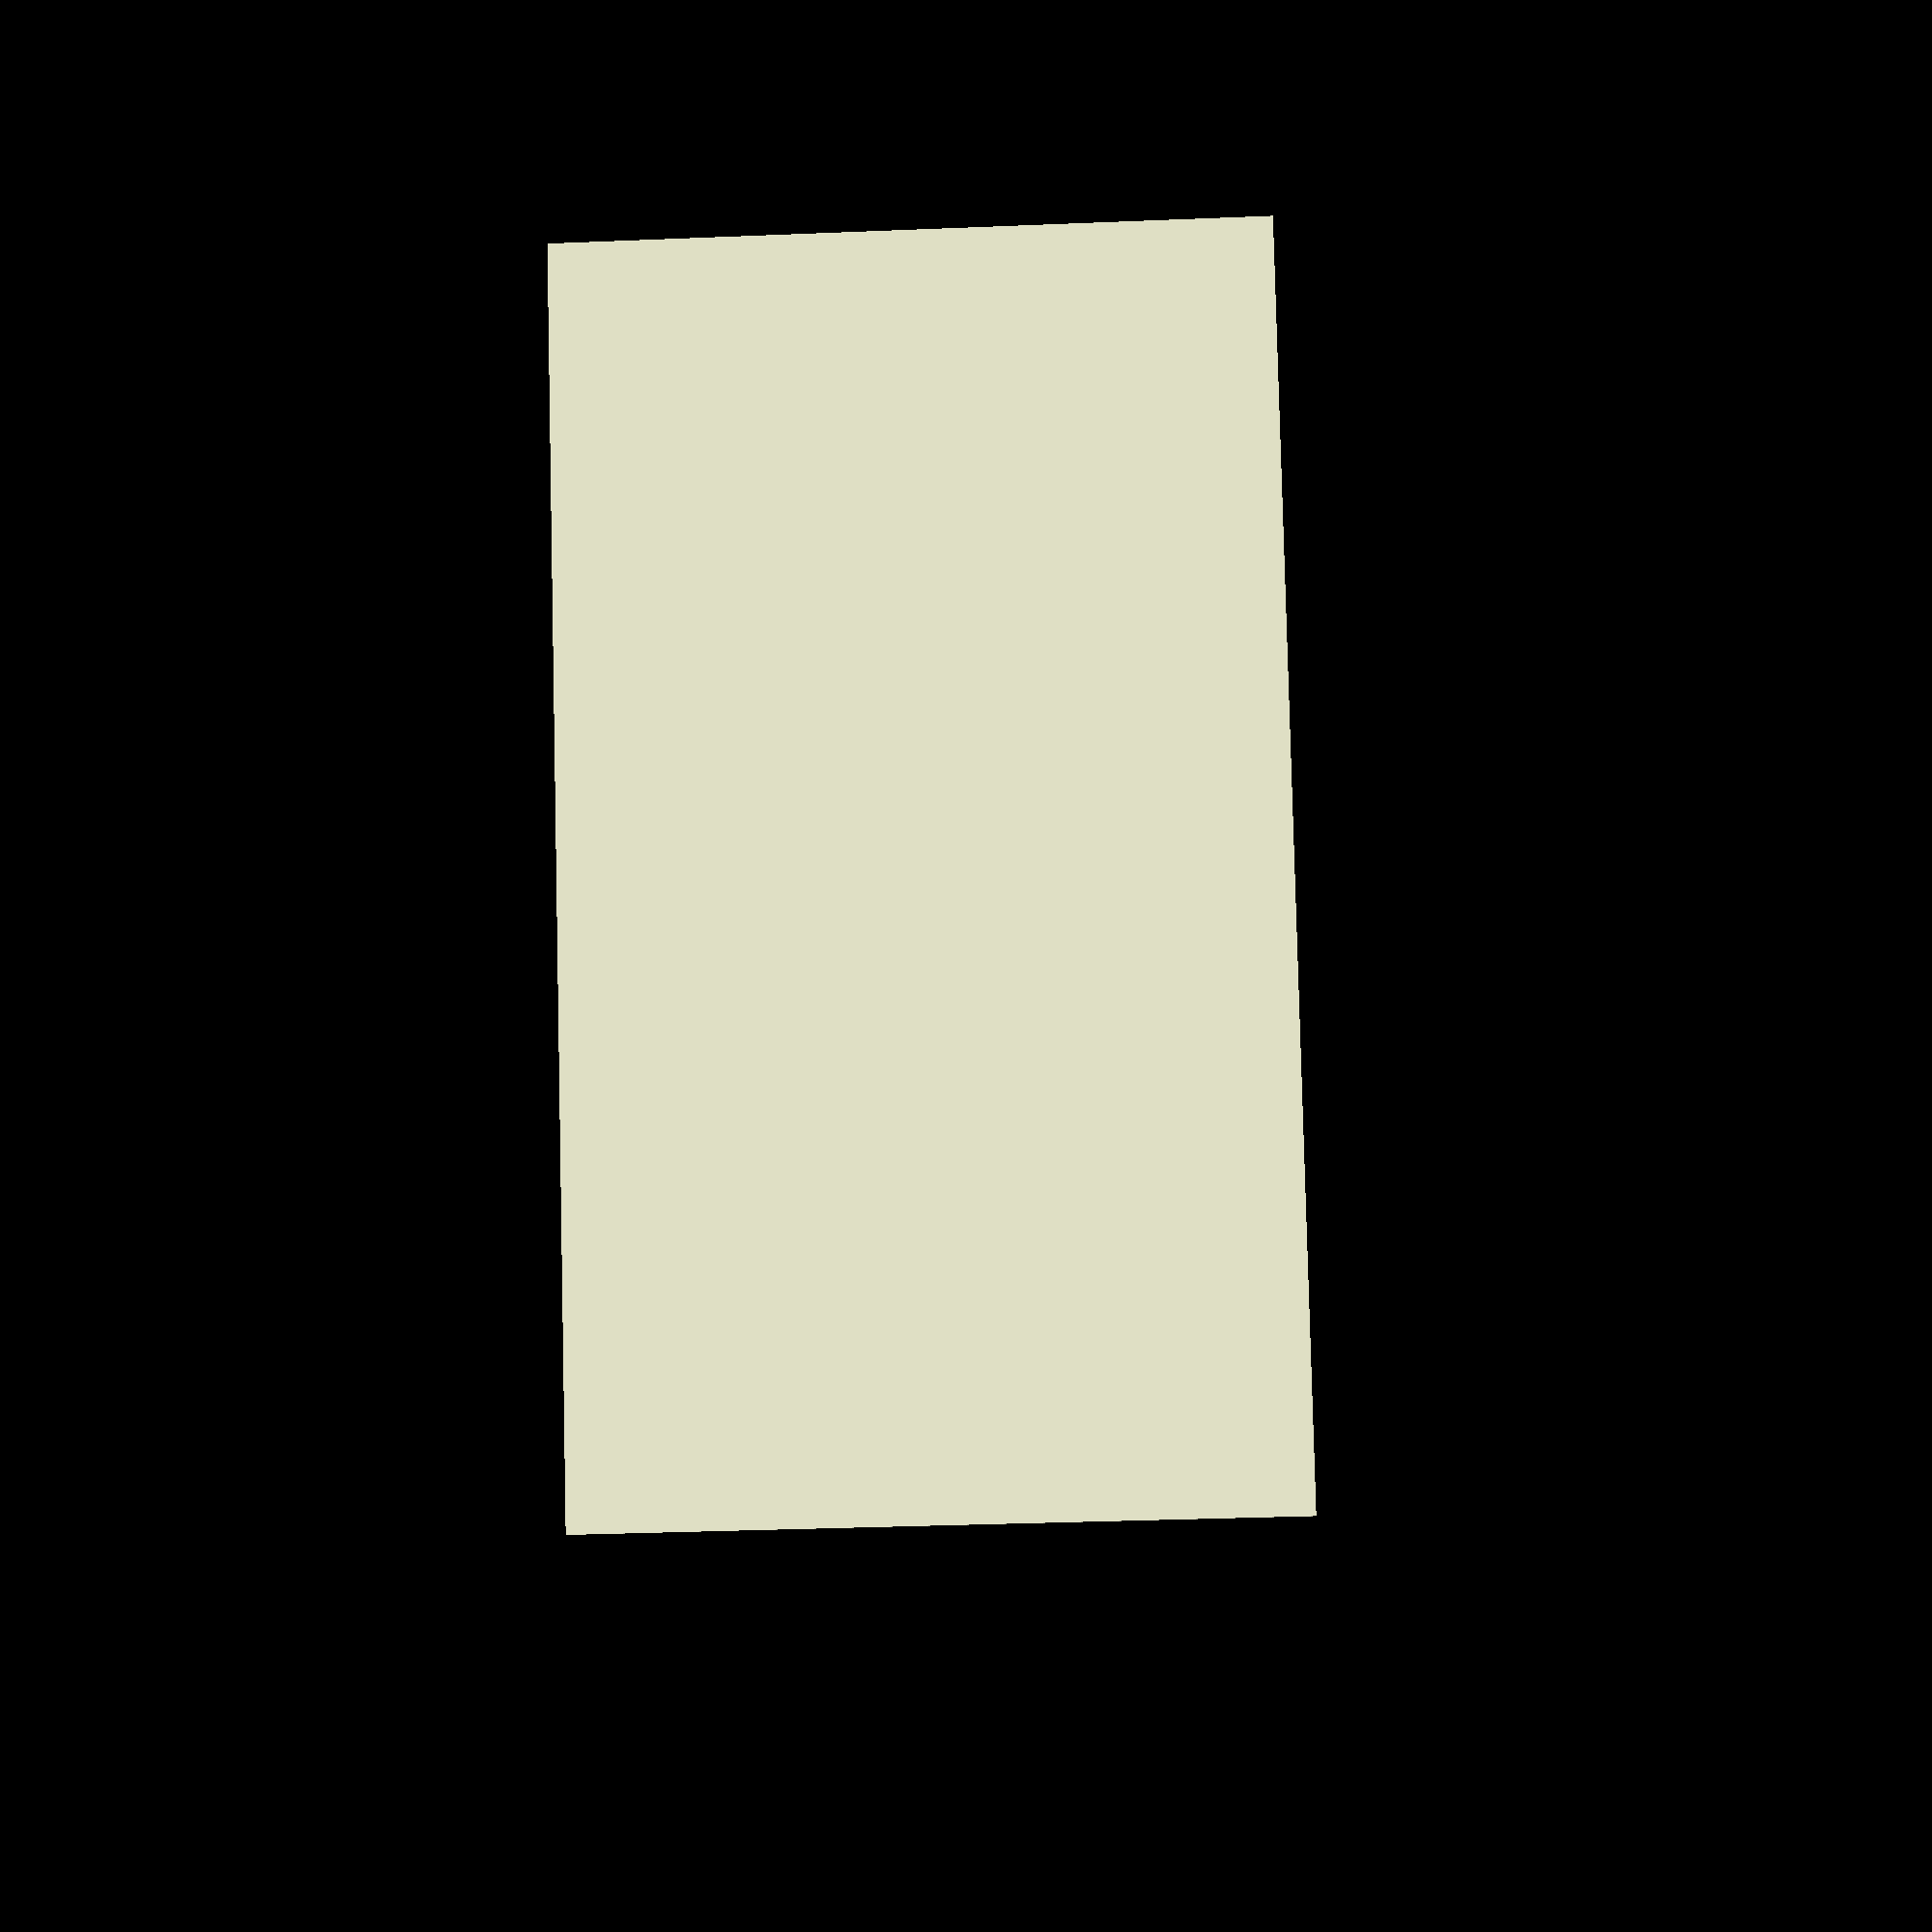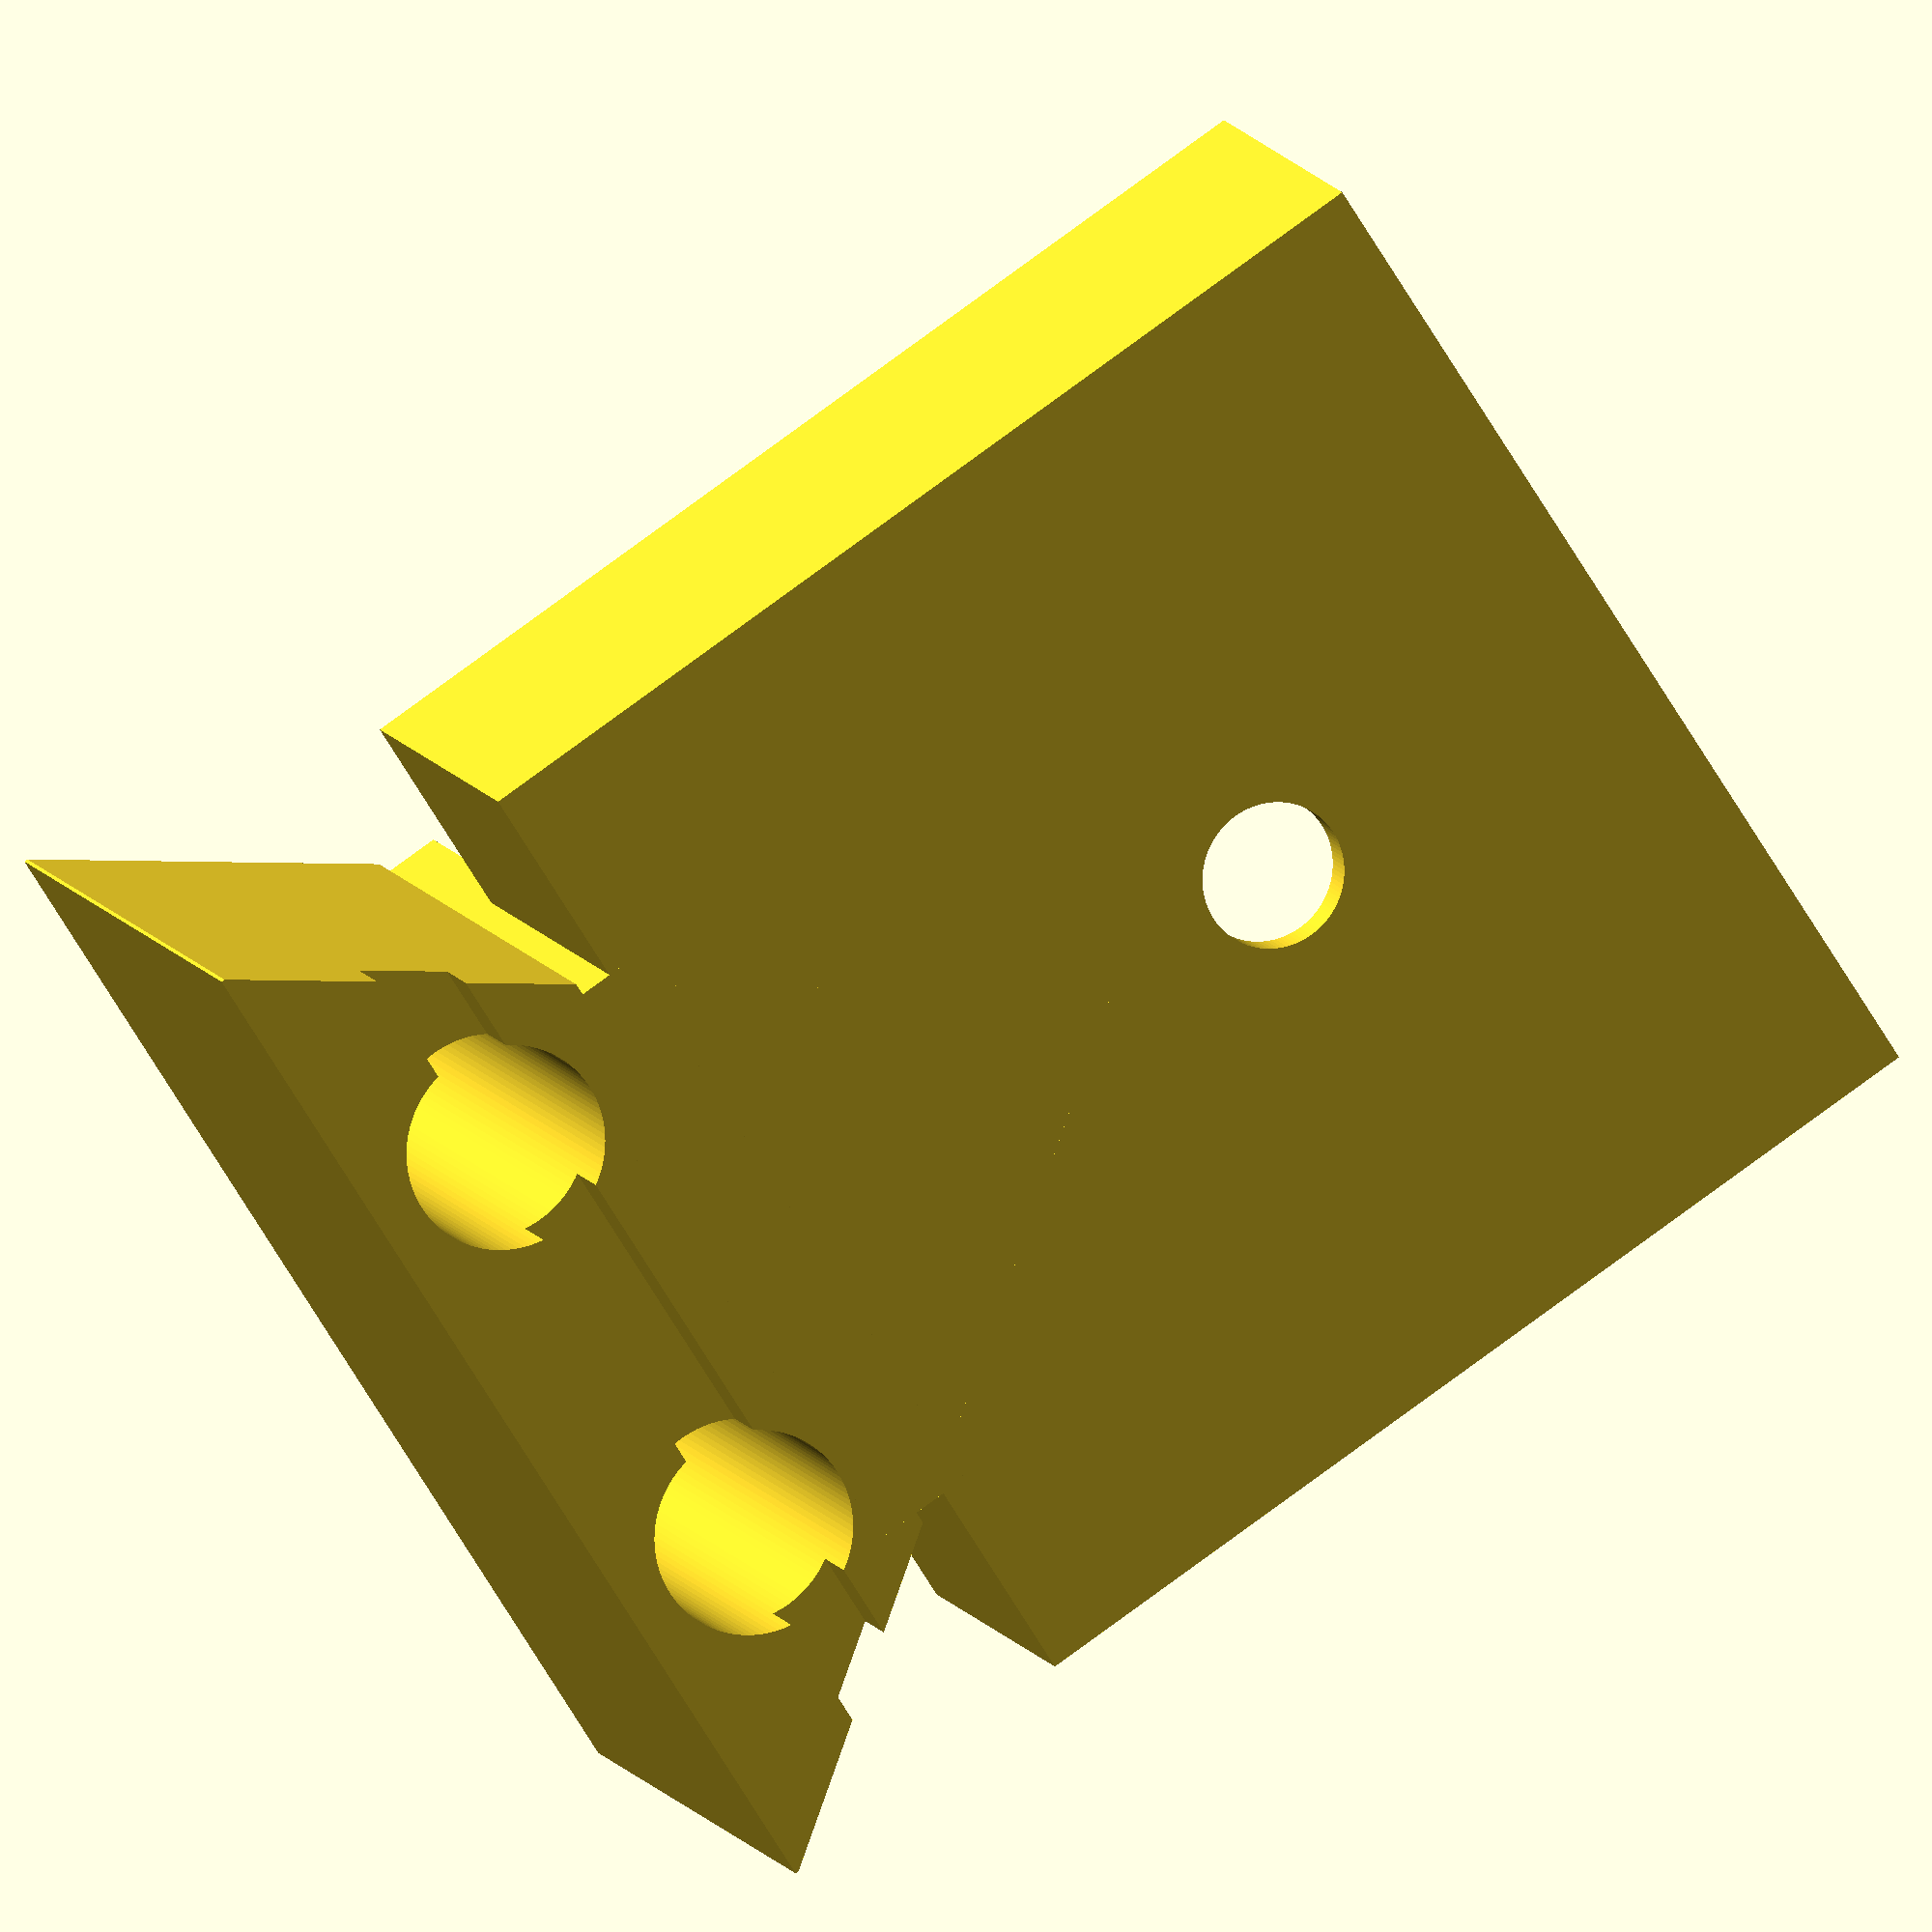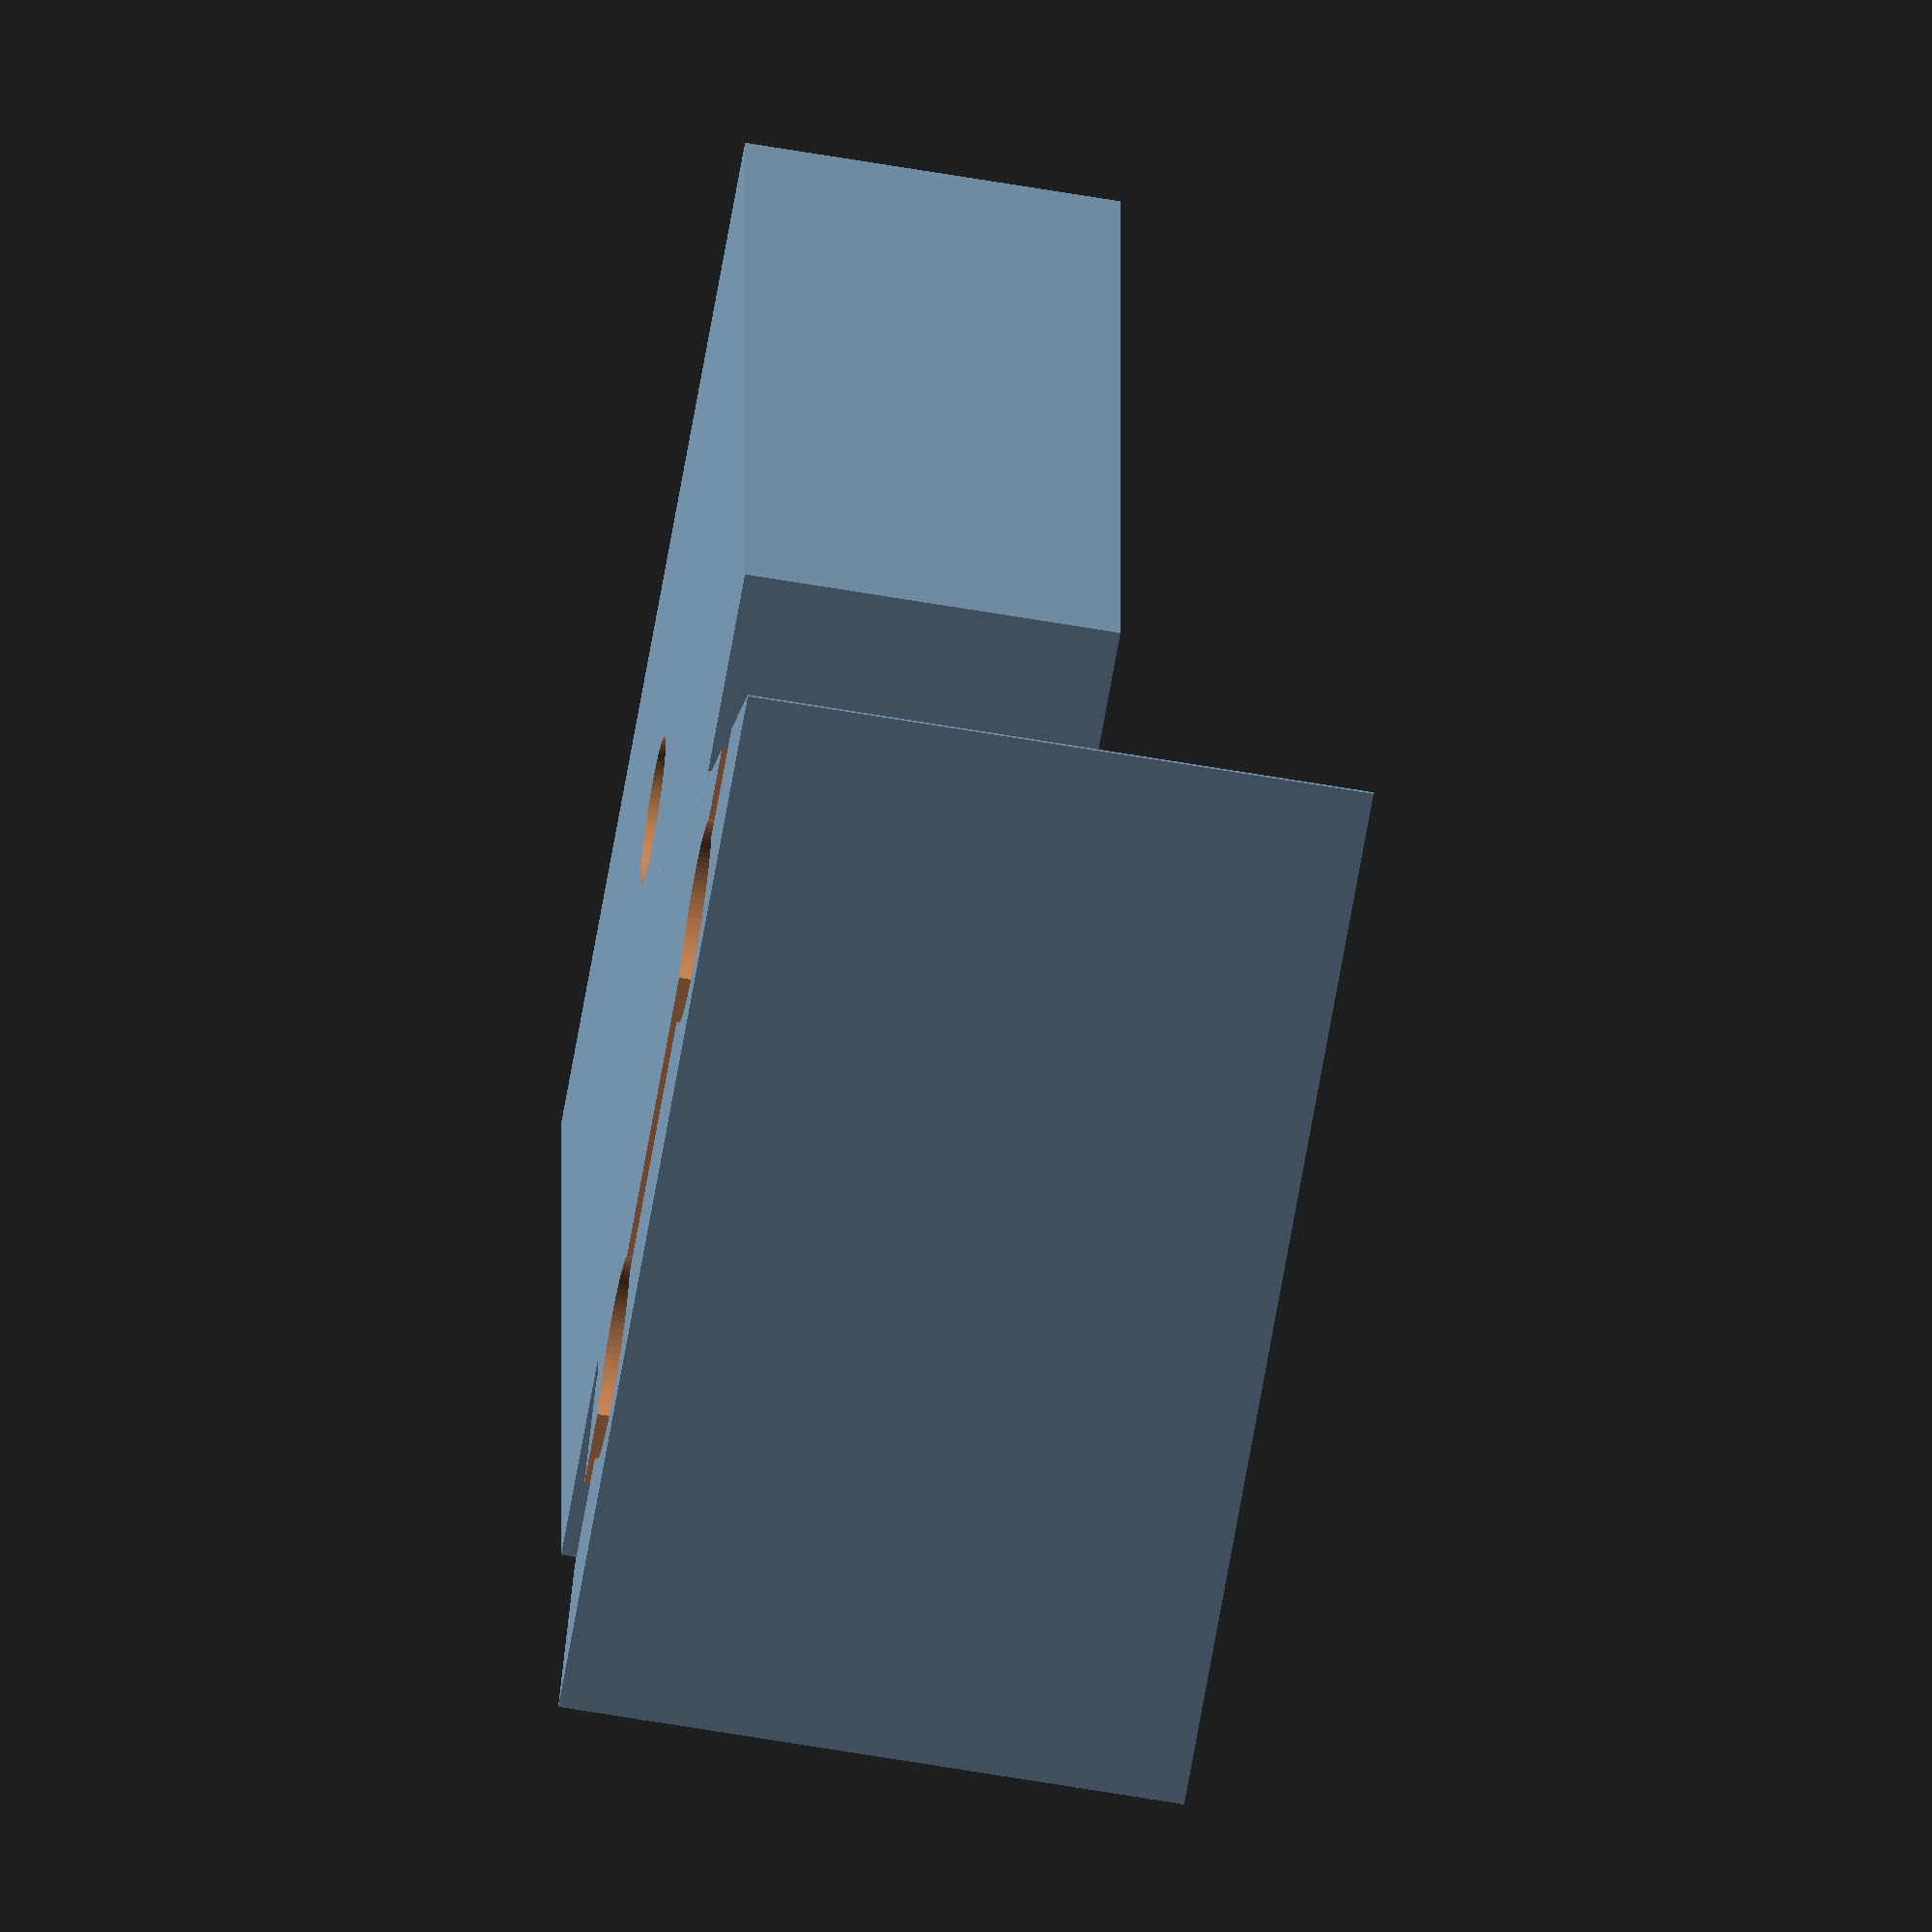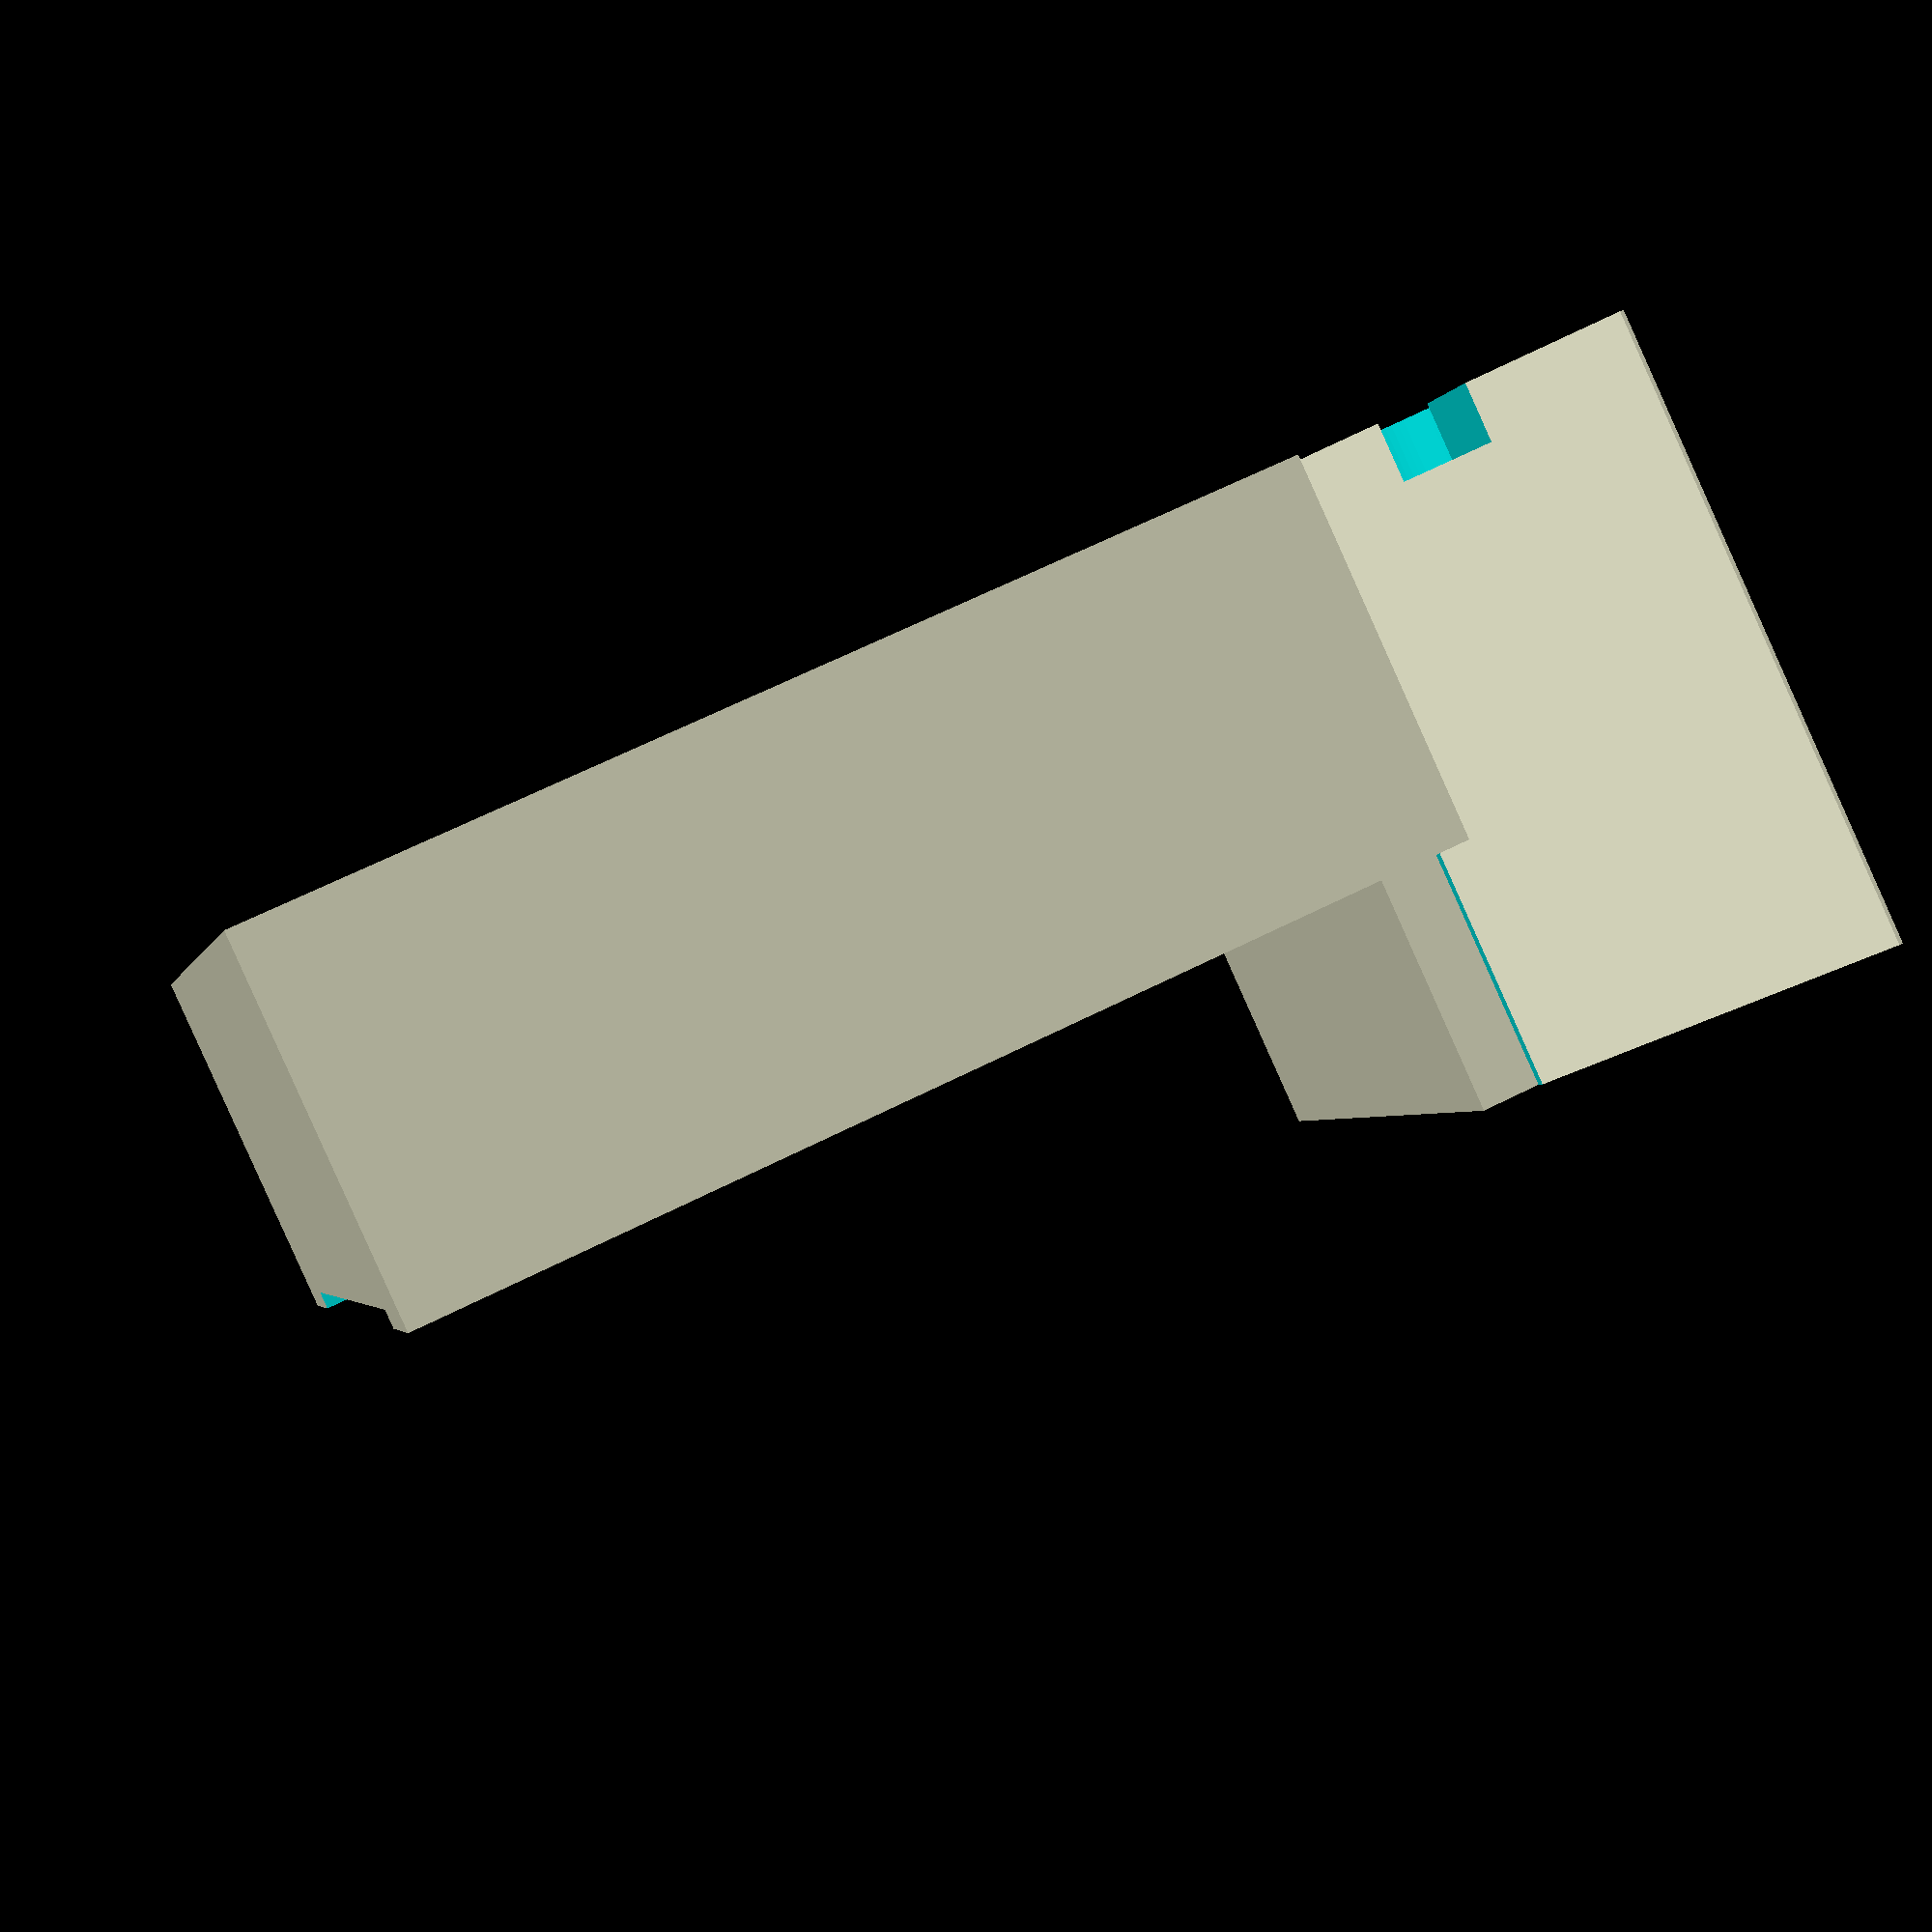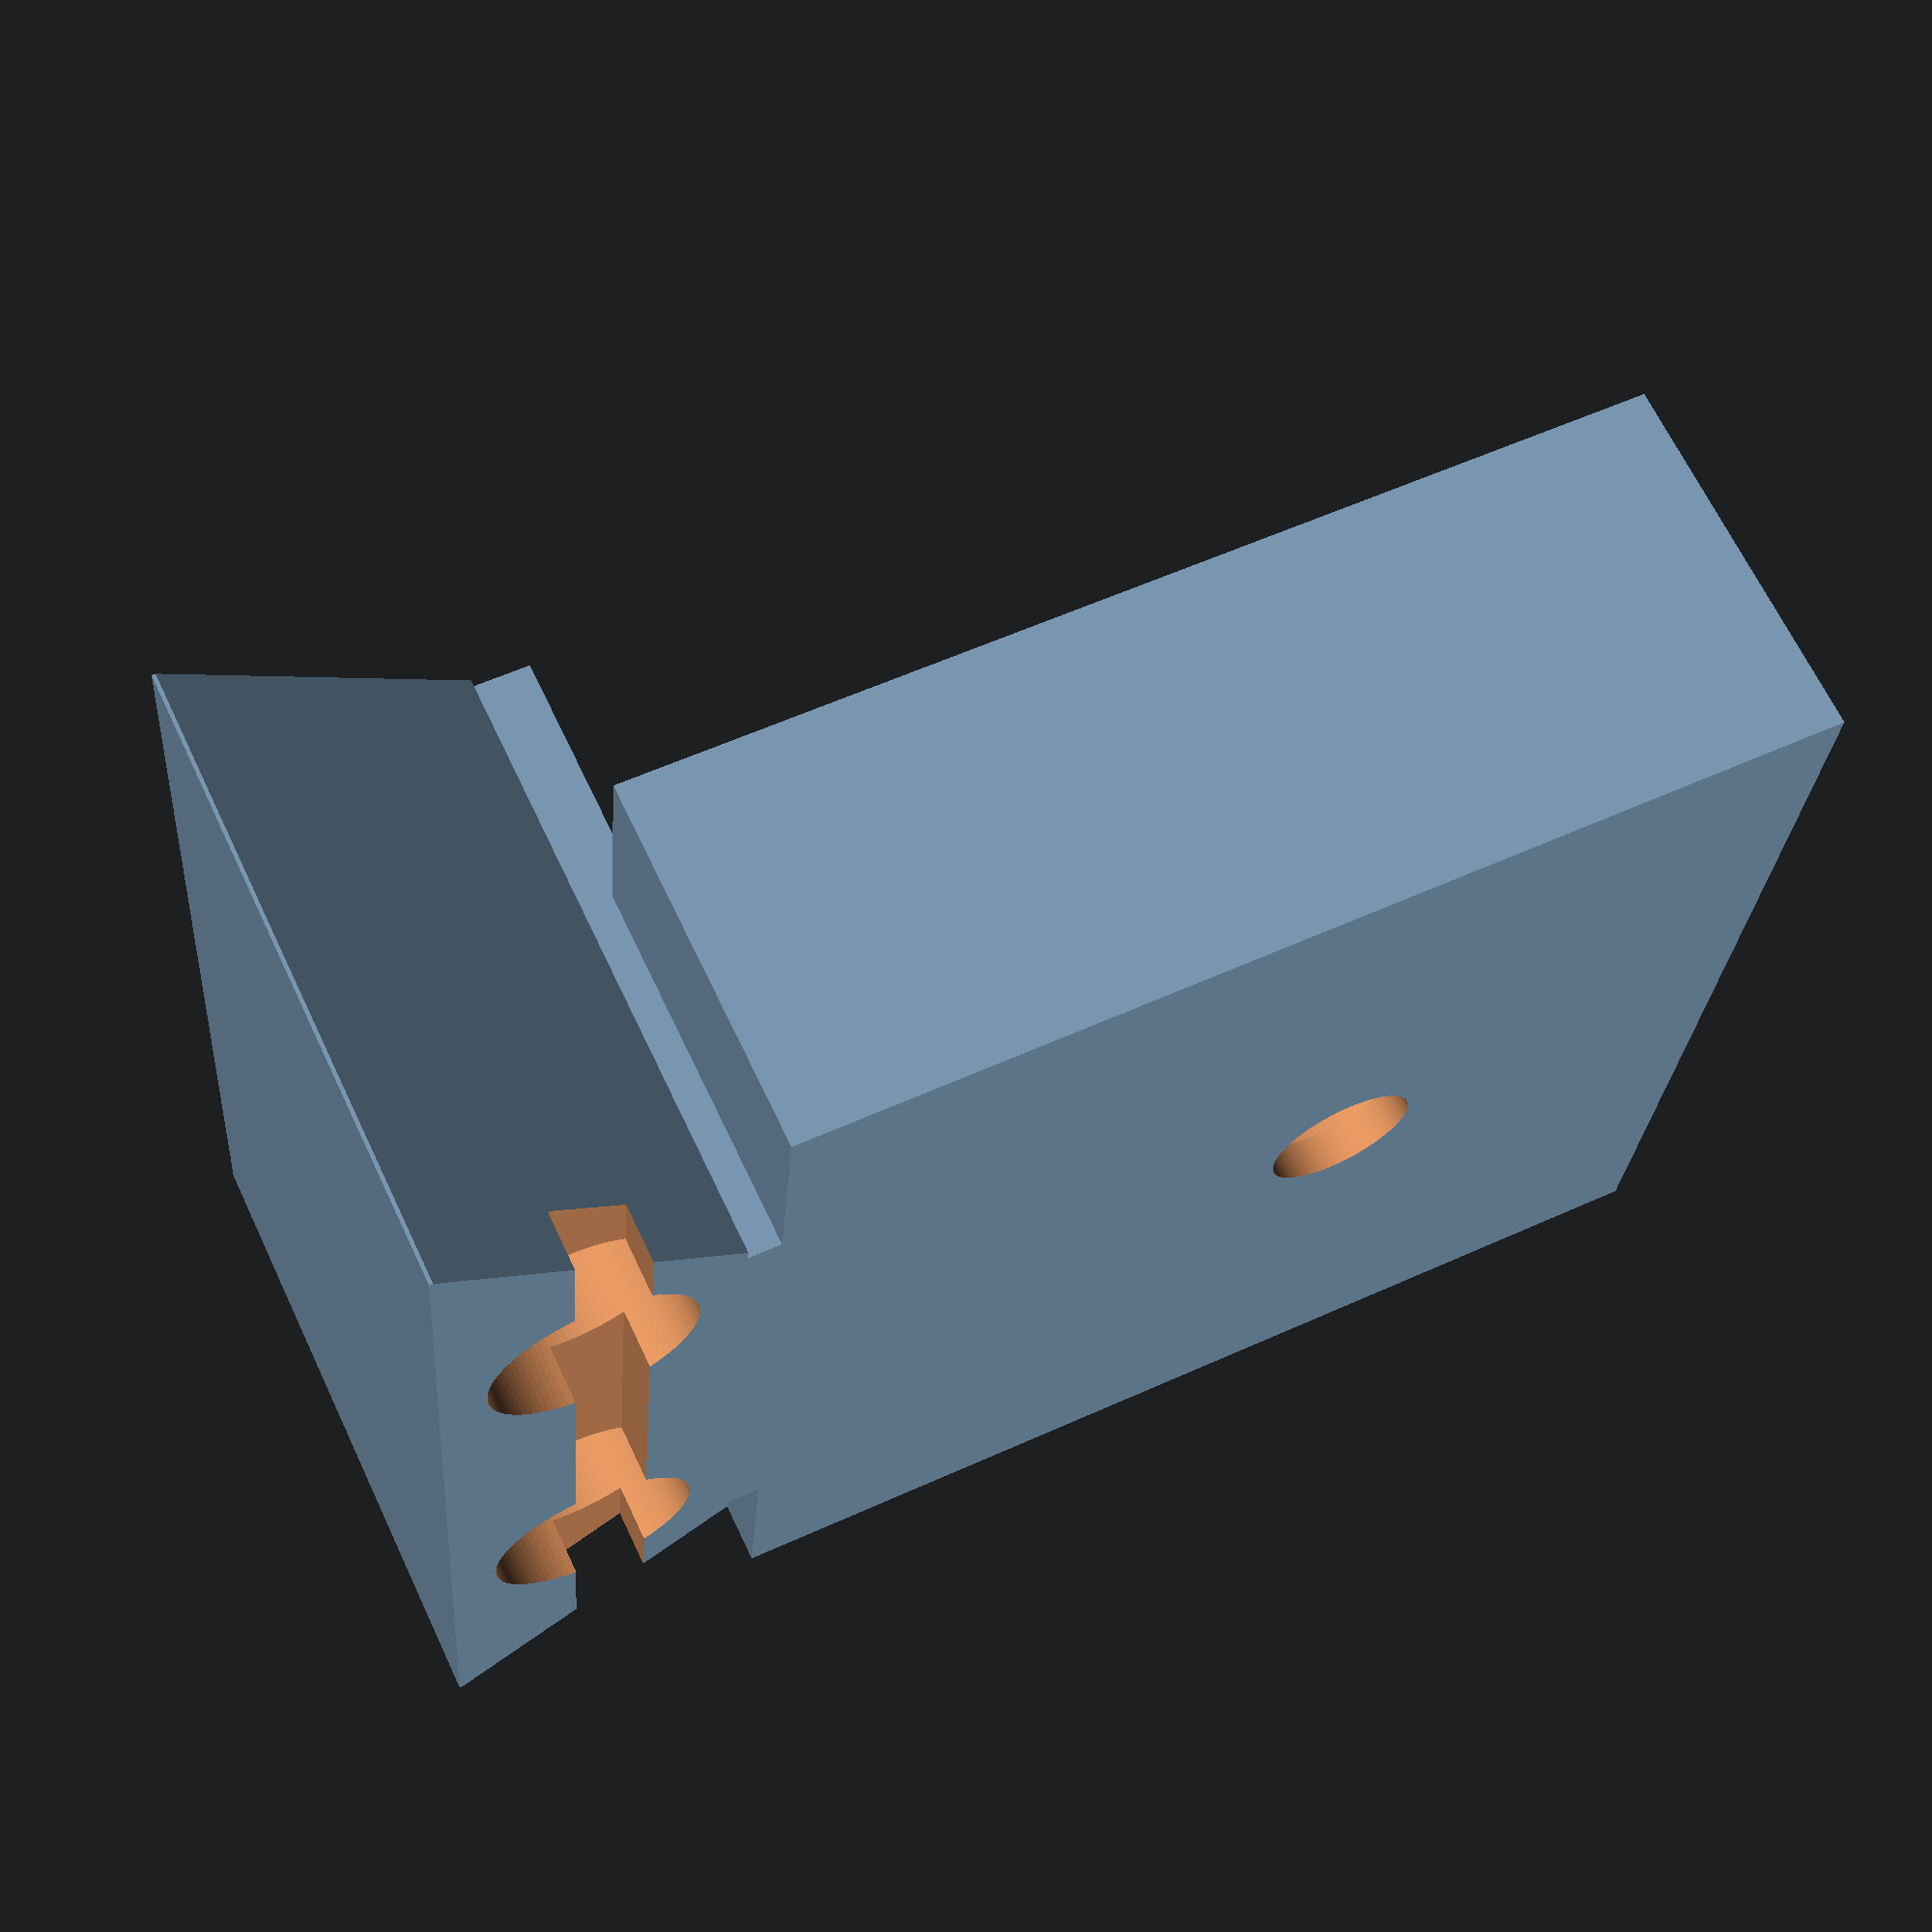
<openscad>
/*

Designed to hold a Raspberry Pi camera module, and fit into mount_holder.scad

Design by Tomas Aidukas, modified by Victor Lovic

*/

// Y is along the cable
camera_w_y = 25.2;
camera_w_x = 24.2;
$fn = 100;
height=14.5-2.8;
wall_thick=4;
lens_height=4;

//Lens is pushed by 1mm from the bottom + its height is 4z.5mm + 6mm distance to the detector lens + the lens sits 6.5mm away from the support. Hence the support should be built 18mm from the bottom
cam_holder = 18;

// Camera platform
difference(){        
        cube([camera_w_x+wall_thick,camera_w_y+wall_thick,height],center=true);
        
    // Crop the top
    translate([0,0,height/2]){
        cube([camera_w_x+1+wall_thick,camera_w_y+1+wall_thick,3],center=true);}
    translate([-10,0,height/2]){
        cube([camera_w_x+10+wall_thick,21.5,4],center=true);}
        
    // Hole inside
    translate([0,0,lens_height]){    
        cube([camera_w_x-2,camera_w_y-9,height+1],center=true);}
    
    // Lens is pushed up by 1mm from the bottomm + its height of 3mm gives 4mm from the bottom of the holder to the top aperture plastic
    translate([-2.5,0,-height/2+lens_height/2+1]){        
        cylinder(d=6, h=lens_height,center=true);}
    
    translate([-2.5,0,-height/2+lens_height/2-1]){        
        cylinder(d=4, h=lens_height,center=true);}
    
    // Camera Holder. The sensor chip sits heigth - 4mm (lens top) - 2mm crop from the top of the lens  = 8mm  . But we also crop 1mm from the bottom of the sensor giving uz 7mm separation from the top lens plastic  to the sensor. Since we need 7.5mm the esensor height = 7.5mm + 2mm + 4mm = 13.5mm
        
    translate([0,0,height/2]){        
        cube([camera_w_x,camera_w_y,4],center=true);}
        
               
    // Camera screw holes
     translate([-24/2+9.5,21/2,height/2-2]){
         cylinder(d=1.5,h=10,center=true);}     
     translate([-24/2+9.5,-21/2,height/2-2]){
         cylinder(d=1.5,h=10,center=true);}
      translate([-24/2+22,21/2,height/2-2]){
         cylinder(d=1.5,h=10,center=true);}
      translate([-24/2+22,-21/2,height/2-2]){
         cylinder(d=1.5,h=10,center=true);}// Camera screw holes END   
         
}



// Slider
// angle is tan(delta_h/slider_hole_w_h)
slider_hole_w_h = 30; 
slider_x_shift_h = 10;
slider_z_shift_h = -10;
delta_h = -20;
$fn = 100;
height1 = height-1.5+2.8+4;
// To get the same angle we need arctan(tan(delta_h/slider_hole_w_h))*slider_hole_w = delta

//30mm is too loose
slider_hole_w = 30; 
slider_x_shift = 10;
slider_z_shift = -10;
//delta = -20;
delta = atan(tan(delta_h/slider_hole_w_h))*slider_hole_w;

camera_w = 25+4;

translate([13,0,height/2+2+2.8+2]){
difference(){
    hull(){
        translate([slider_x_shift,slider_hole_w/2,slider_z_shift]){
            cube([0.1,0.1,height1], center=true);
        }
        
        translate([slider_x_shift,-slider_hole_w/2,slider_z_shift]){
            cube([0.1,0.1,height1], center=true);
        }
        
        translate([slider_x_shift+delta,0,slider_z_shift]){
            cube([0.1,0.1,height1], center=true);
        }
    }    
        // Large block chop
        translate([-18,0,-10]){
            cube([40,70,80], center=true);
        }
            
        //Screw
        translate([6,0,5]){
            cylinder(d=3.5,h=30,center=true);}
        //Screw END 
  
    // Spring Holes
    translate([6,6.5,14.5]){
        cylinder(d=5.6,h=200,center=true);}
    translate([6,-6.5,14.5]){
        cylinder(d=5.6,h=200,center=true);}// Spring Holes END
        
        //spring  holder hole
        translate([5.5,0,-height1-2]){
        cube([2,26,4.2],center=true);}
        
}
    // Connector
    translate([1.8,0,-10]){        
        cube([2.8,camera_w/2+5-2,height1],center=true);}
   
   /*     
// Spring holder
    translate([5.5,3,-height1-3.5]){
        cube([1,7,2]);}
        
    translate([5.5,-10,-height1-3.5]){
        cube([1,7,2]);}// Spring holder END
        
    */
}


    

    
// Connector 2.5mm length
// Centre to connector 29/2 = 14.5mm 
// slider is 6.8mm
// Total: 23.8mm from the centre to the edge
    
// Holder mount to back is 10.3mm
// 2.2 and 1.6 are the edge thicknesses around the screw. 6.4mm is the screw thickness. So, 1.6mm + 3.2mm = 4.8mm from the wall to the center.
    
// Final Calc gives 4.8mm + 23.8mm = 28.6mm from the centre to where the holes should be

</openscad>
<views>
elev=32.4 azim=25.3 roll=93.3 proj=p view=wireframe
elev=348.5 azim=32.5 roll=161.9 proj=o view=solid
elev=65.8 azim=90.0 roll=260.3 proj=o view=solid
elev=87.4 azim=192.8 roll=204.2 proj=p view=wireframe
elev=113.8 azim=175.5 roll=25.3 proj=p view=solid
</views>
